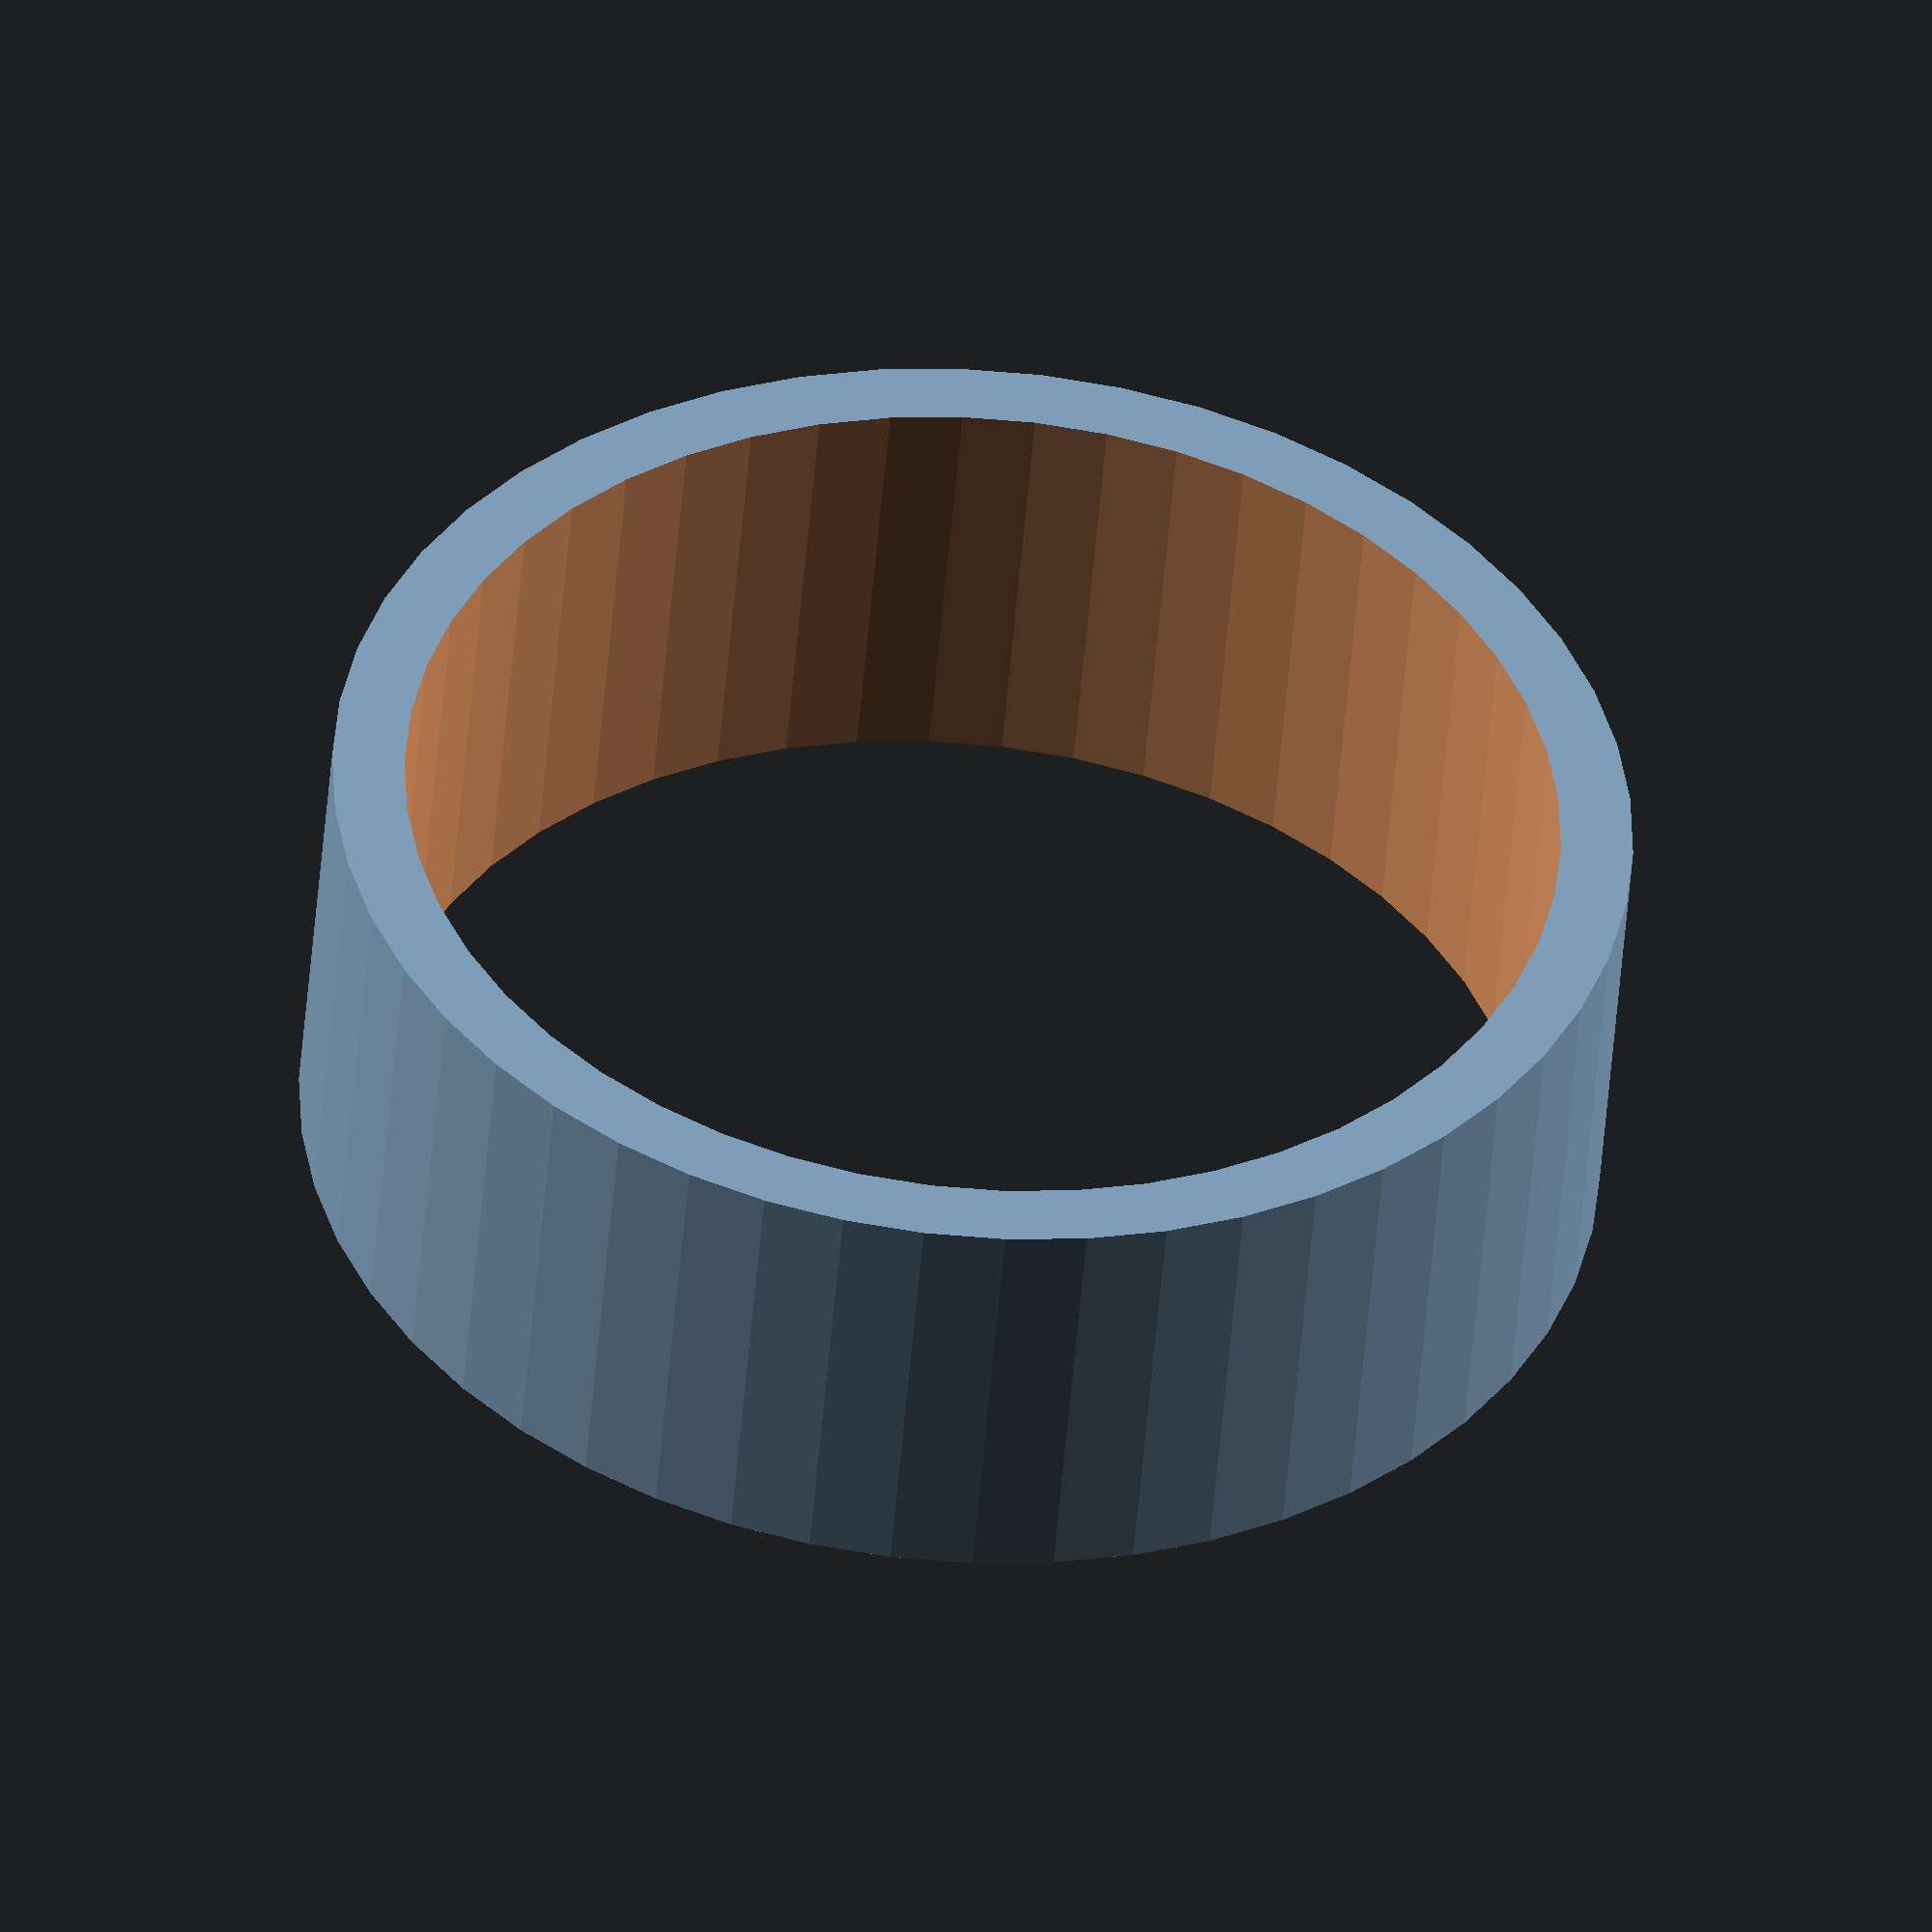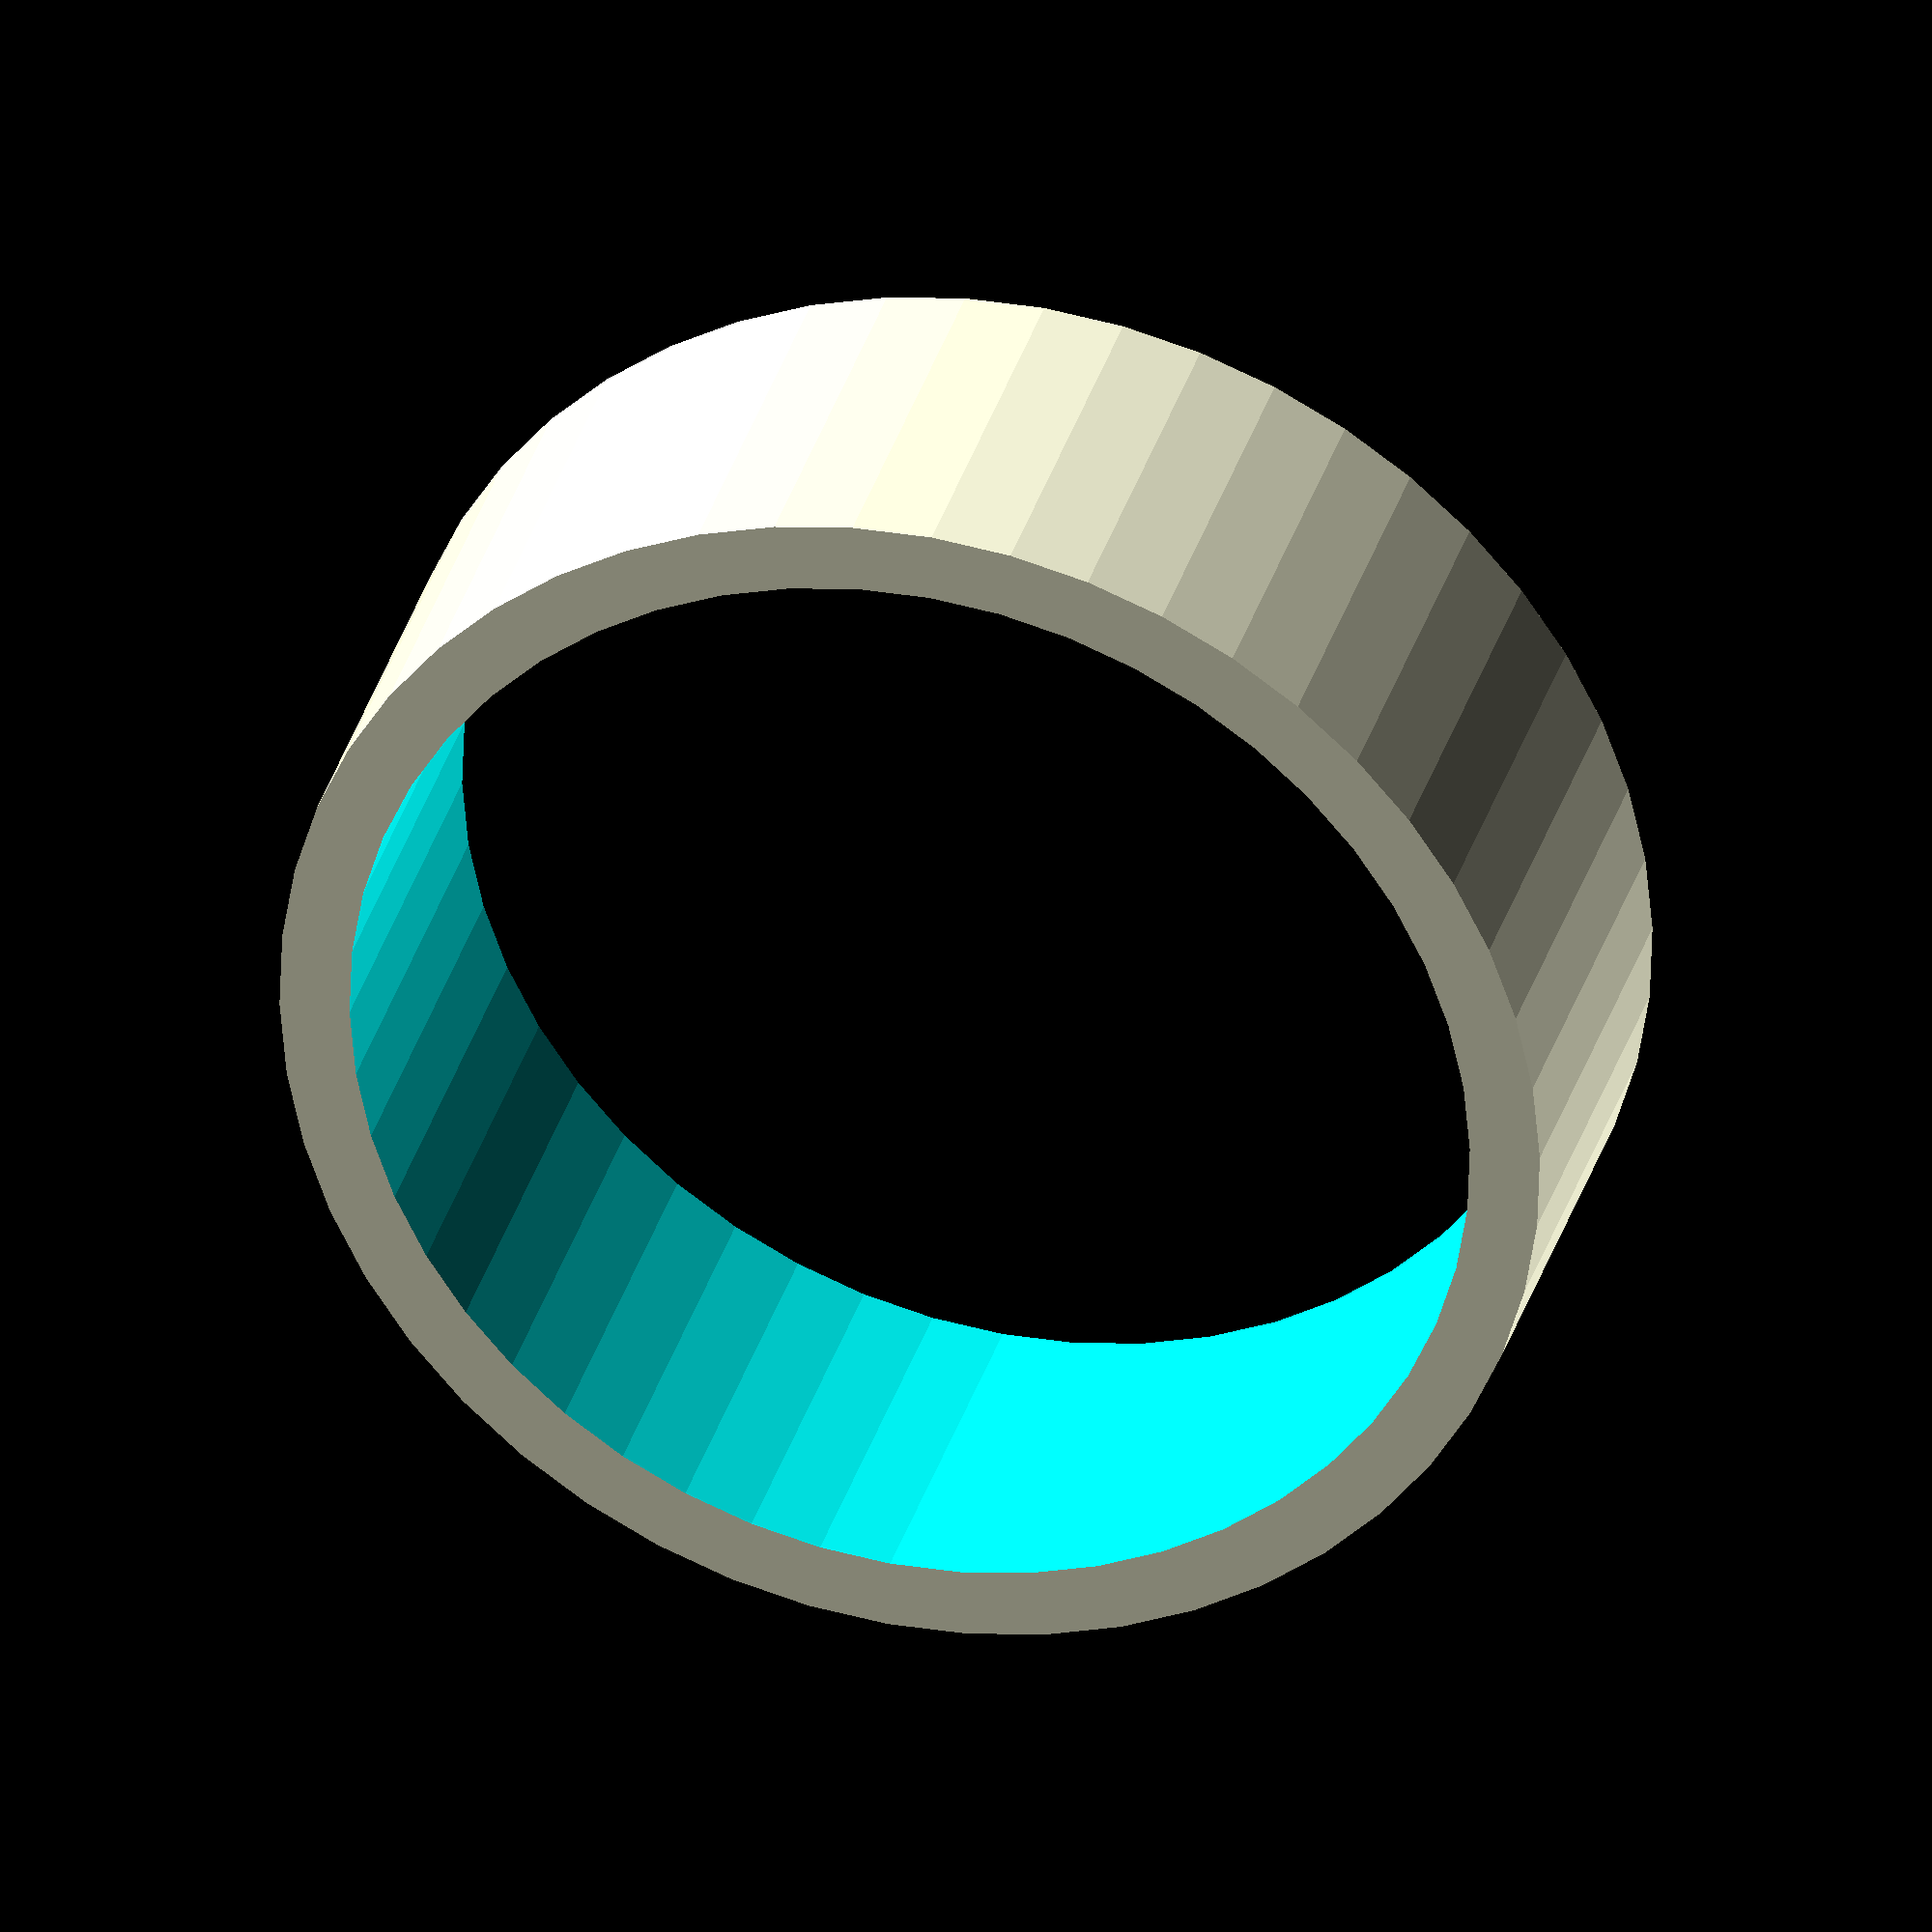
<openscad>
$fn = 50;


difference() {
	union() {
		translate(v = [0, 0, -3.0000000000]) {
			cylinder(h = 6, r = 9.0000000000);
		}
	}
	union() {
		translate(v = [0, 0, -100.0000000000]) {
			cylinder(h = 200, r = 8);
		}
	}
}
</openscad>
<views>
elev=228.3 azim=300.8 roll=4.4 proj=o view=wireframe
elev=326.9 azim=293.6 roll=15.0 proj=o view=solid
</views>
